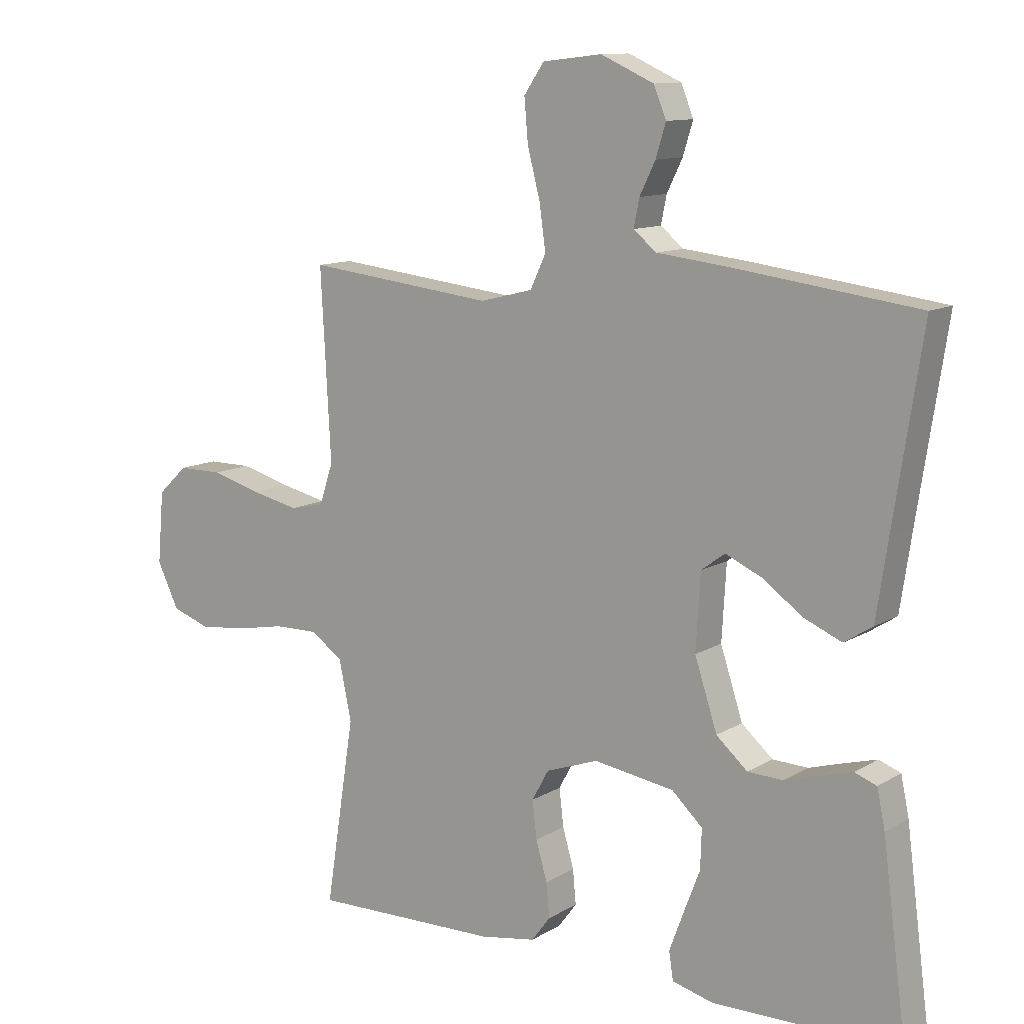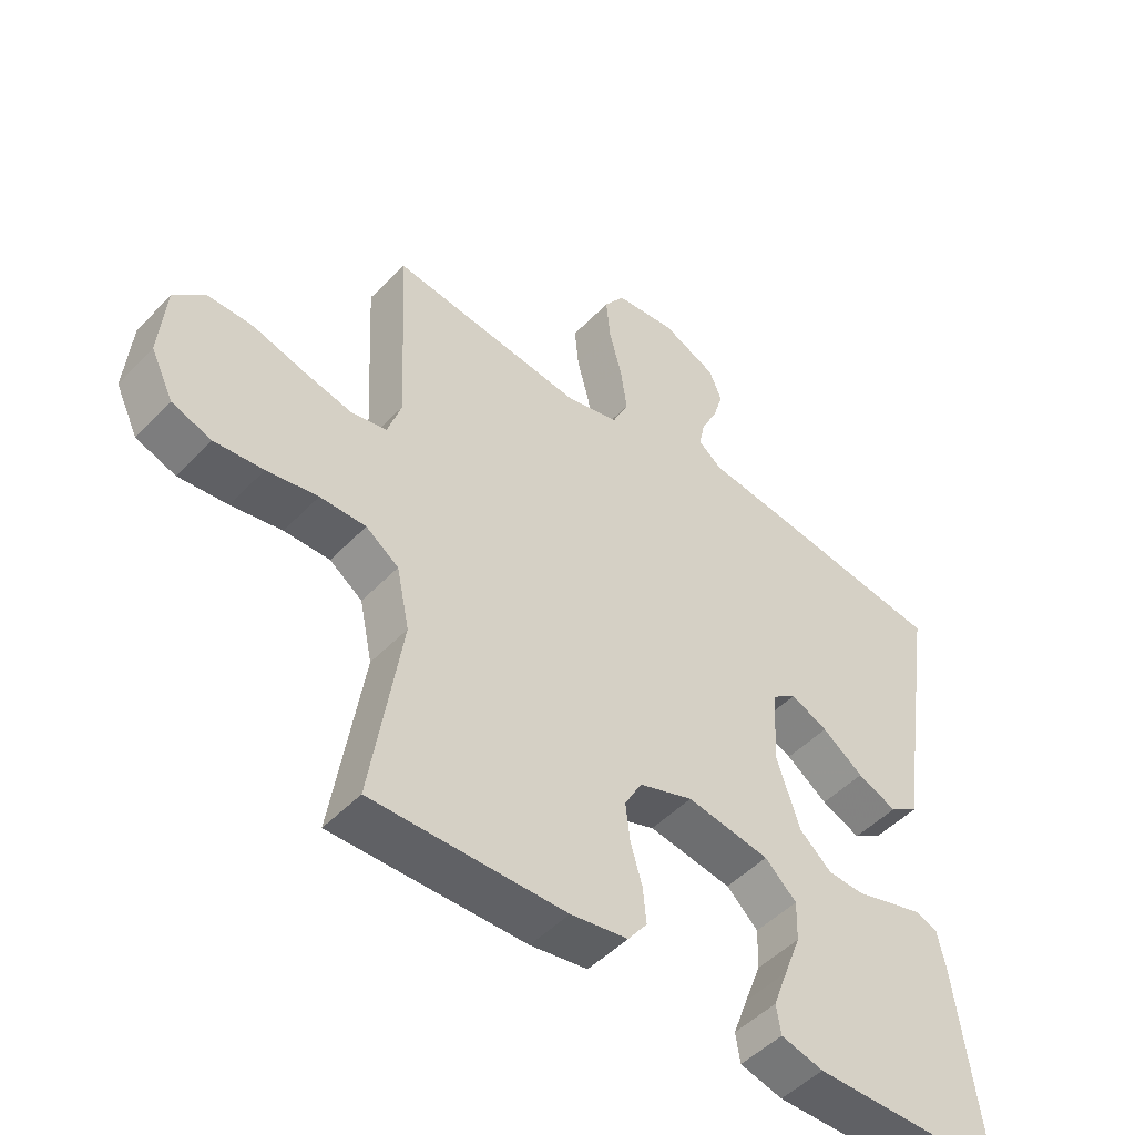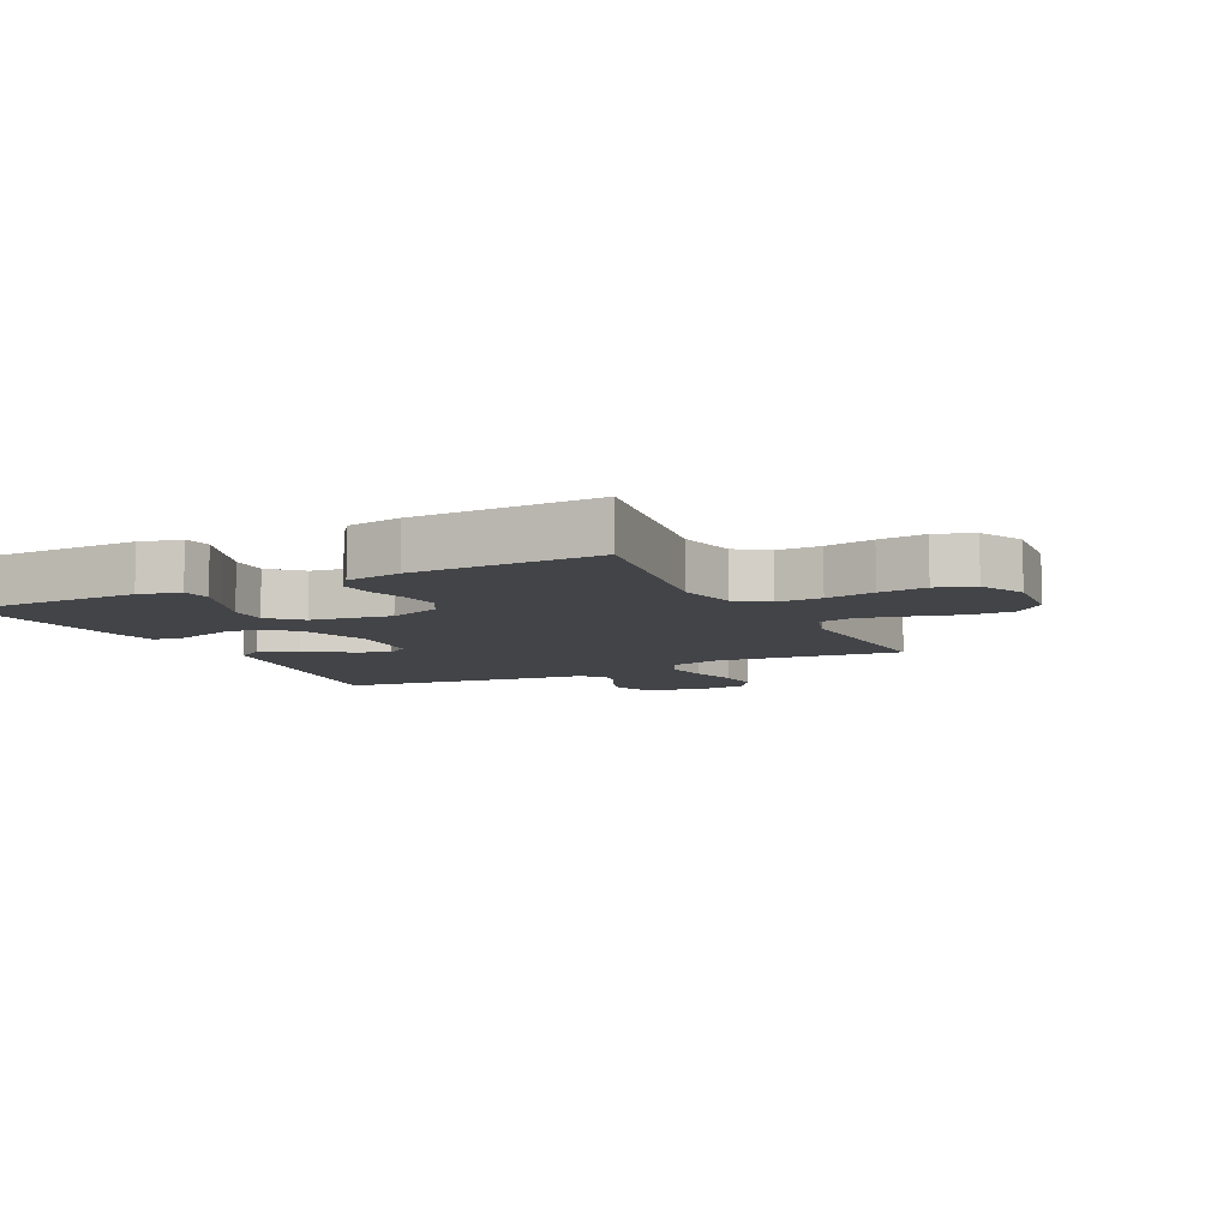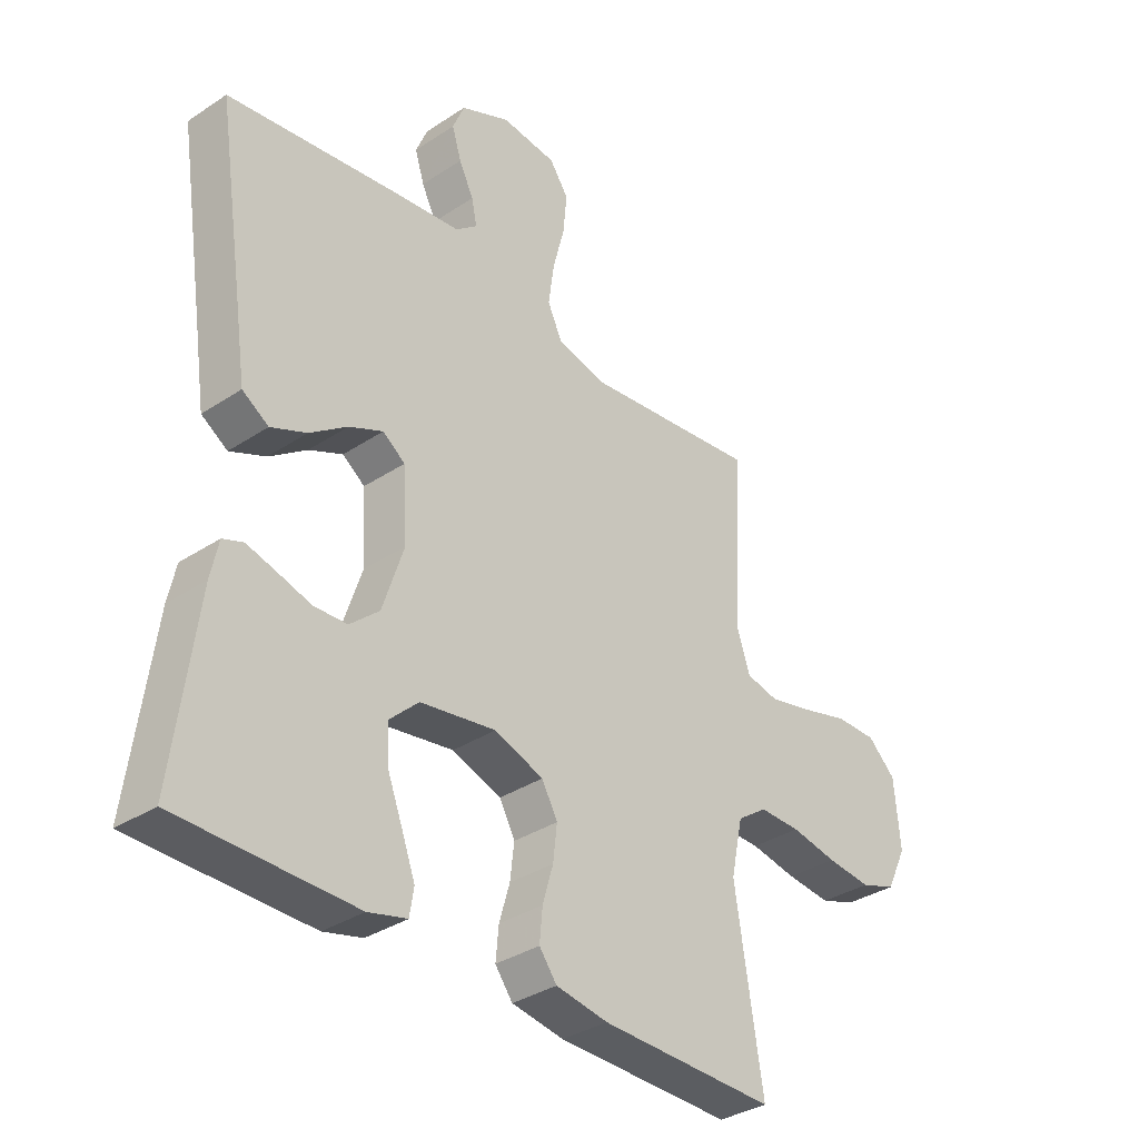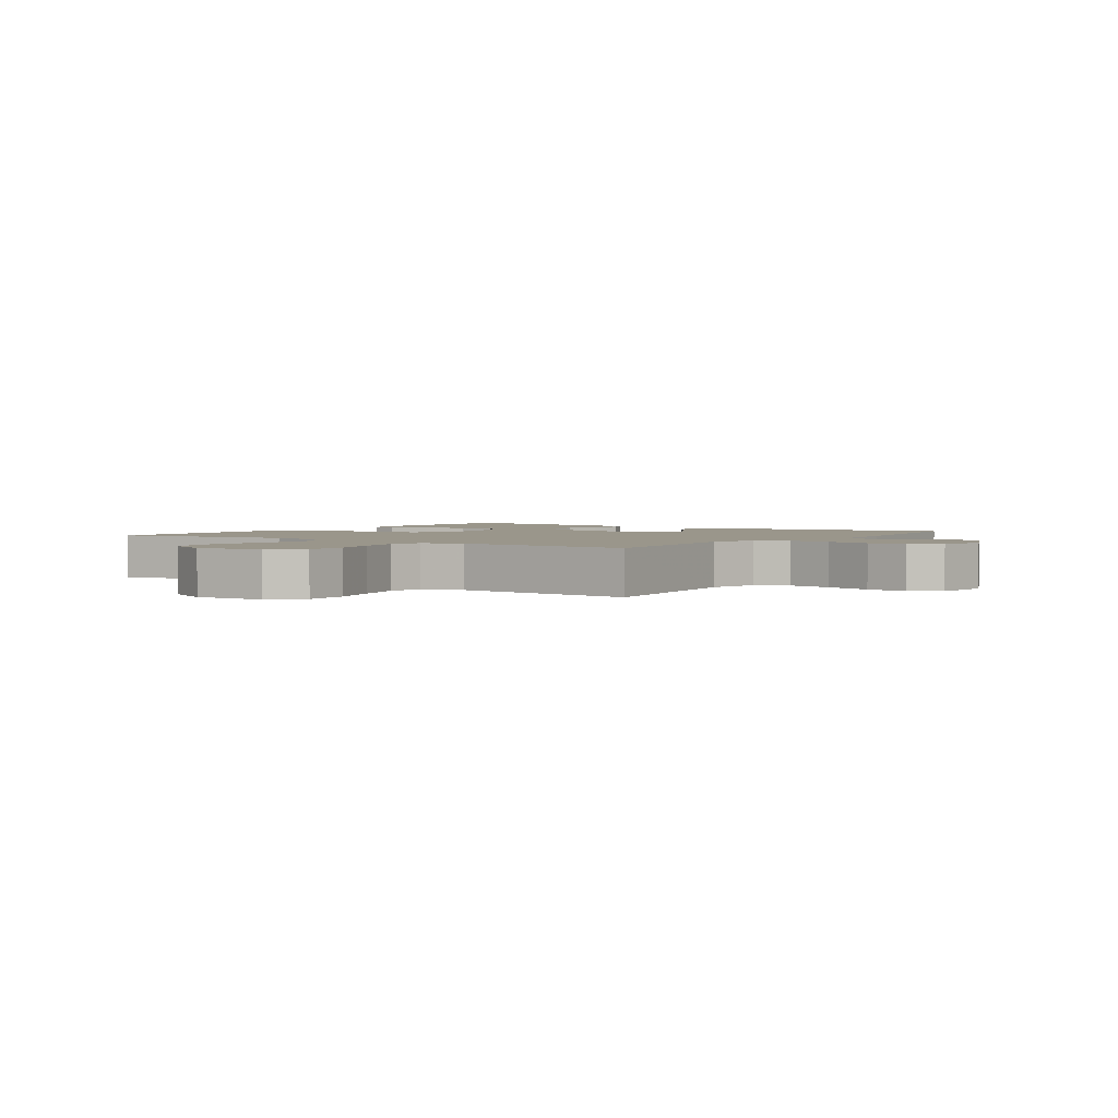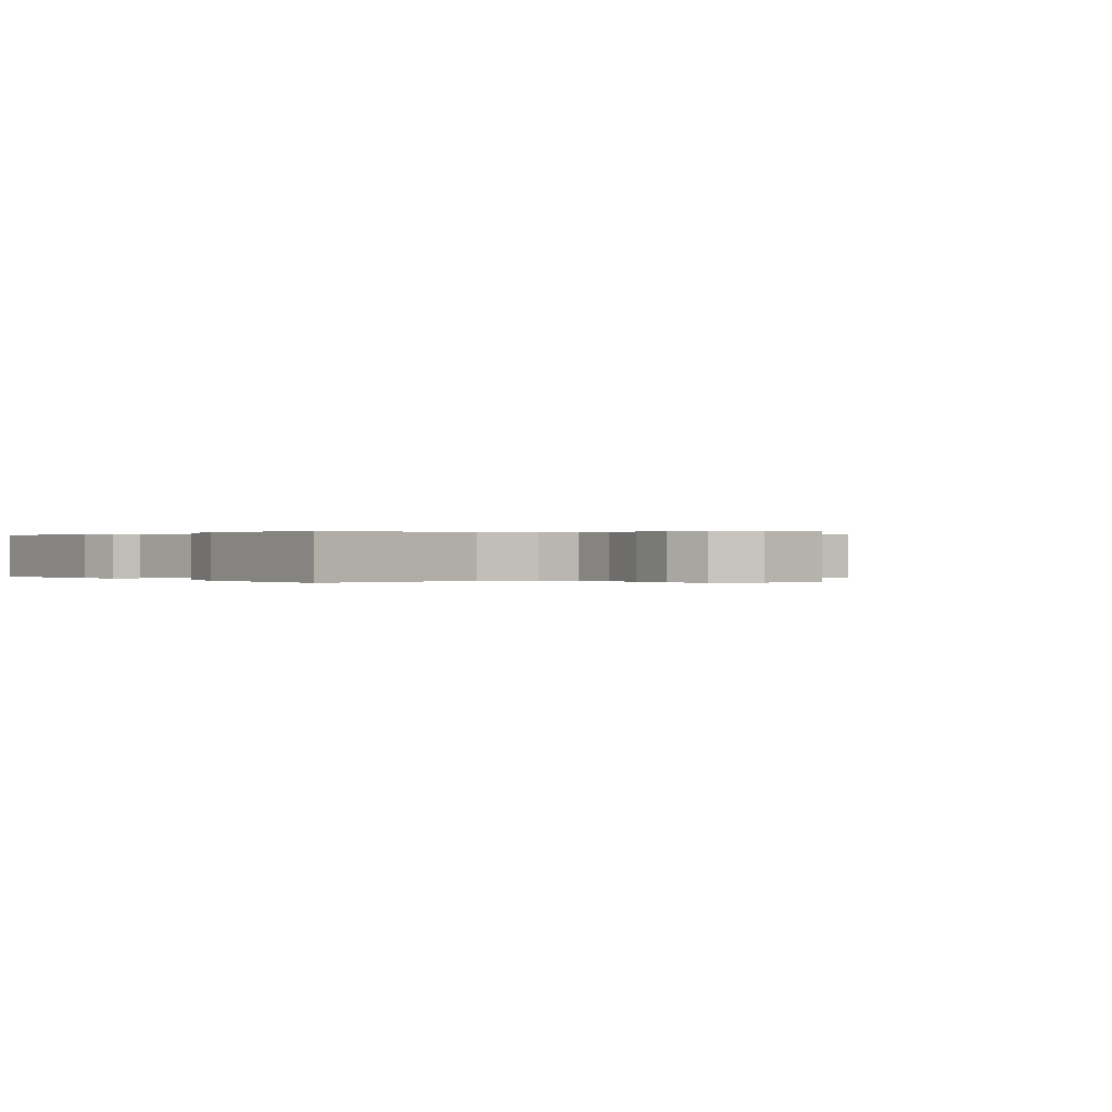
<metadata>
{"format":"obj","ext":"obj","renderer":"f3d","projection":"perspective","resolution":1024,"background":"white","views":[{"elev":11.4,"azim":35.4,"up":"+Z"},{"elev":-49.2,"azim":-41.4,"up":"+Z"},{"elev":-8.3,"azim":-153.5,"up":"+Y"},{"elev":-34.5,"azim":131.6,"up":"+Z"},{"elev":2.4,"azim":-54.8,"up":"+Y"},{"elev":0.1,"azim":-127.2,"up":"+Y"}]}
</metadata>
<code>
v 0.5 0.07 -0.5
v 0.2 0.07 -0.504
v 0.134 0.07 -0.487
v 0.127 0.07 -0.442
v 0.15 0.07 -0.38
v 0.176 0.07 -0.312
v 0.178 0.07 -0.249
v 0.129 0.07 -0.203
v 0 0.07 -0.183
v -0.084 0.07 -0.213
v -0.111 0.07 -0.262
v -0.104 0.07 -0.322
v -0.086 0.07 -0.384
v -0.081 0.07 -0.439
v -0.111 0.07 -0.479
v -0.2 0.07 -0.494
v -0.5 0.07 -0.5
v -0.453 0.07 -0.2
v -0.473 0.07 -0.105
v -0.524 0.07 -0.069
v -0.595 0.07 -0.07
v -0.674 0.07 -0.085
v -0.75 0.07 -0.093
v -0.811 0.07 -0.072
v -0.846 0.07 0
v -0.836 0.07 0.116
v -0.788 0.07 0.161
v -0.717 0.07 0.161
v -0.637 0.07 0.139
v -0.561 0.07 0.122
v -0.506 0.07 0.134
v -0.484 0.07 0.2
v -0.5 0.07 0.5
v -0.2 0.07 0.466
v -0.116 0.07 0.487
v -0.091 0.07 0.54
v -0.101 0.07 0.612
v -0.121 0.07 0.689
v -0.127 0.07 0.757
v -0.095 0.07 0.804
v 0 0.07 0.815
v 0.085 0.07 0.777
v 0.105 0.07 0.728
v 0.089 0.07 0.676
v 0.064 0.07 0.625
v 0.055 0.07 0.581
v 0.092 0.07 0.551
v 0.2 0.07 0.539
v 0.5 0.07 0.5
v 0.454 0.07 0.2
v 0.436 0.07 0.079
v 0.391 0.07 0.05
v 0.33 0.07 0.076
v 0.266 0.07 0.122
v 0.208 0.07 0.148
v 0.17 0.07 0.12
v 0.163 0.07 0
v 0.199 0.07 -0.11
v 0.249 0.07 -0.154
v 0.306 0.07 -0.156
v 0.363 0.07 -0.139
v 0.413 0.07 -0.125
v 0.448 0.07 -0.138
v 0.461 0.07 -0.2
v 0.5 0 -0.5
v 0.2 0 -0.504
v 0.134 0 -0.487
v 0.127 0 -0.442
v 0.15 0 -0.38
v 0.176 0 -0.312
v 0.178 0 -0.249
v 0.129 0 -0.203
v 0 0 -0.183
v -0.084 0 -0.213
v -0.111 0 -0.262
v -0.104 0 -0.322
v -0.086 0 -0.384
v -0.081 0 -0.439
v -0.111 0 -0.479
v -0.2 0 -0.494
v -0.5 0 -0.5
v -0.453 0 -0.2
v -0.473 0 -0.105
v -0.524 0 -0.069
v -0.595 0 -0.07
v -0.674 0 -0.085
v -0.75 0 -0.093
v -0.811 0 -0.072
v -0.846 0 0
v -0.836 0 0.116
v -0.788 0 0.161
v -0.717 0 0.161
v -0.637 0 0.139
v -0.561 0 0.122
v -0.506 0 0.134
v -0.484 0 0.2
v -0.5 0 0.5
v -0.2 0 0.466
v -0.116 0 0.487
v -0.091 0 0.54
v -0.101 0 0.612
v -0.121 0 0.689
v -0.127 0 0.757
v -0.095 0 0.804
v 0 0 0.815
v 0.085 0 0.777
v 0.105 0 0.728
v 0.089 0 0.676
v 0.064 0 0.625
v 0.055 0 0.581
v 0.092 0 0.551
v 0.2 0 0.539
v 0.5 0 0.5
v 0.454 0 0.2
v 0.436 0 0.079
v 0.391 0 0.05
v 0.33 0 0.076
v 0.266 0 0.122
v 0.208 0 0.148
v 0.17 0 0.12
v 0.163 0 0
v 0.199 0 -0.11
v 0.249 0 -0.154
v 0.306 0 -0.156
v 0.363 0 -0.139
v 0.413 0 -0.125
v 0.448 0 -0.138
v 0.461 0 -0.2
f 60 61 62 63
f 60 63 64 1
f 51 52 53 54
f 50 51 54 55
f 47 48 49 50
f 46 47 50 55
f 42 43 44 45
f 42 45 46
f 41 42 46
f 40 41 46
f 37 38 39 40
f 36 37 40 46
f 35 36 46 55
f 32 33 34
f 31 32 34 35
f 26 27 28 29
f 26 29 30
f 25 26 30
f 24 25 30 31
f 21 22 23 24
f 20 21 24 31
f 15 16 17 18
f 15 18 19
f 12 13 14 15
f 11 12 15 19
f 10 11 19 20
f 3 4 5 6
f 1 2 3 6
f 59 60 1 6
f 58 59 6 7
f 57 58 7 8
f 56 57 8 9
f 31 35 55 56
f 20 31 56
f 9 10 20 56
f 127 126 125 124
f 65 128 127 124
f 118 117 116 115
f 119 118 115 114
f 114 113 112 111
f 119 114 111 110
f 109 108 107 106
f 110 109 106
f 110 106 105
f 110 105 104
f 104 103 102 101
f 110 104 101 100
f 119 110 100 99
f 98 97 96
f 99 98 96 95
f 93 92 91 90
f 94 93 90
f 94 90 89
f 95 94 89 88
f 88 87 86 85
f 95 88 85 84
f 82 81 80 79
f 83 82 79
f 79 78 77 76
f 83 79 76 75
f 84 83 75 74
f 70 69 68 67
f 70 67 66 65
f 70 65 124 123
f 71 70 123 122
f 72 71 122 121
f 73 72 121 120
f 120 119 99 95
f 120 95 84
f 120 84 74 73
f 1 65 66 2
f 2 66 67 3
f 3 67 68 4
f 4 68 69 5
f 5 69 70 6
f 6 70 71 7
f 7 71 72 8
f 8 72 73 9
f 9 73 74 10
f 10 74 75 11
f 11 75 76 12
f 12 76 77 13
f 13 77 78 14
f 14 78 79 15
f 15 79 80 16
f 16 80 81 17
f 17 81 82 18
f 18 82 83 19
f 19 83 84 20
f 20 84 85 21
f 21 85 86 22
f 22 86 87 23
f 23 87 88 24
f 24 88 89 25
f 25 89 90 26
f 26 90 91 27
f 27 91 92 28
f 28 92 93 29
f 29 93 94 30
f 30 94 95 31
f 31 95 96 32
f 32 96 97 33
f 33 97 98 34
f 34 98 99 35
f 35 99 100 36
f 36 100 101 37
f 37 101 102 38
f 38 102 103 39
f 39 103 104 40
f 40 104 105 41
f 41 105 106 42
f 42 106 107 43
f 43 107 108 44
f 44 108 109 45
f 45 109 110 46
f 46 110 111 47
f 47 111 112 48
f 48 112 113 49
f 49 113 114 50
f 50 114 115 51
f 51 115 116 52
f 52 116 117 53
f 53 117 118 54
f 54 118 119 55
f 55 119 120 56
f 56 120 121 57
f 57 121 122 58
f 58 122 123 59
f 59 123 124 60
f 60 124 125 61
f 61 125 126 62
f 62 126 127 63
f 63 127 128 64
f 64 128 65 1

</code>
